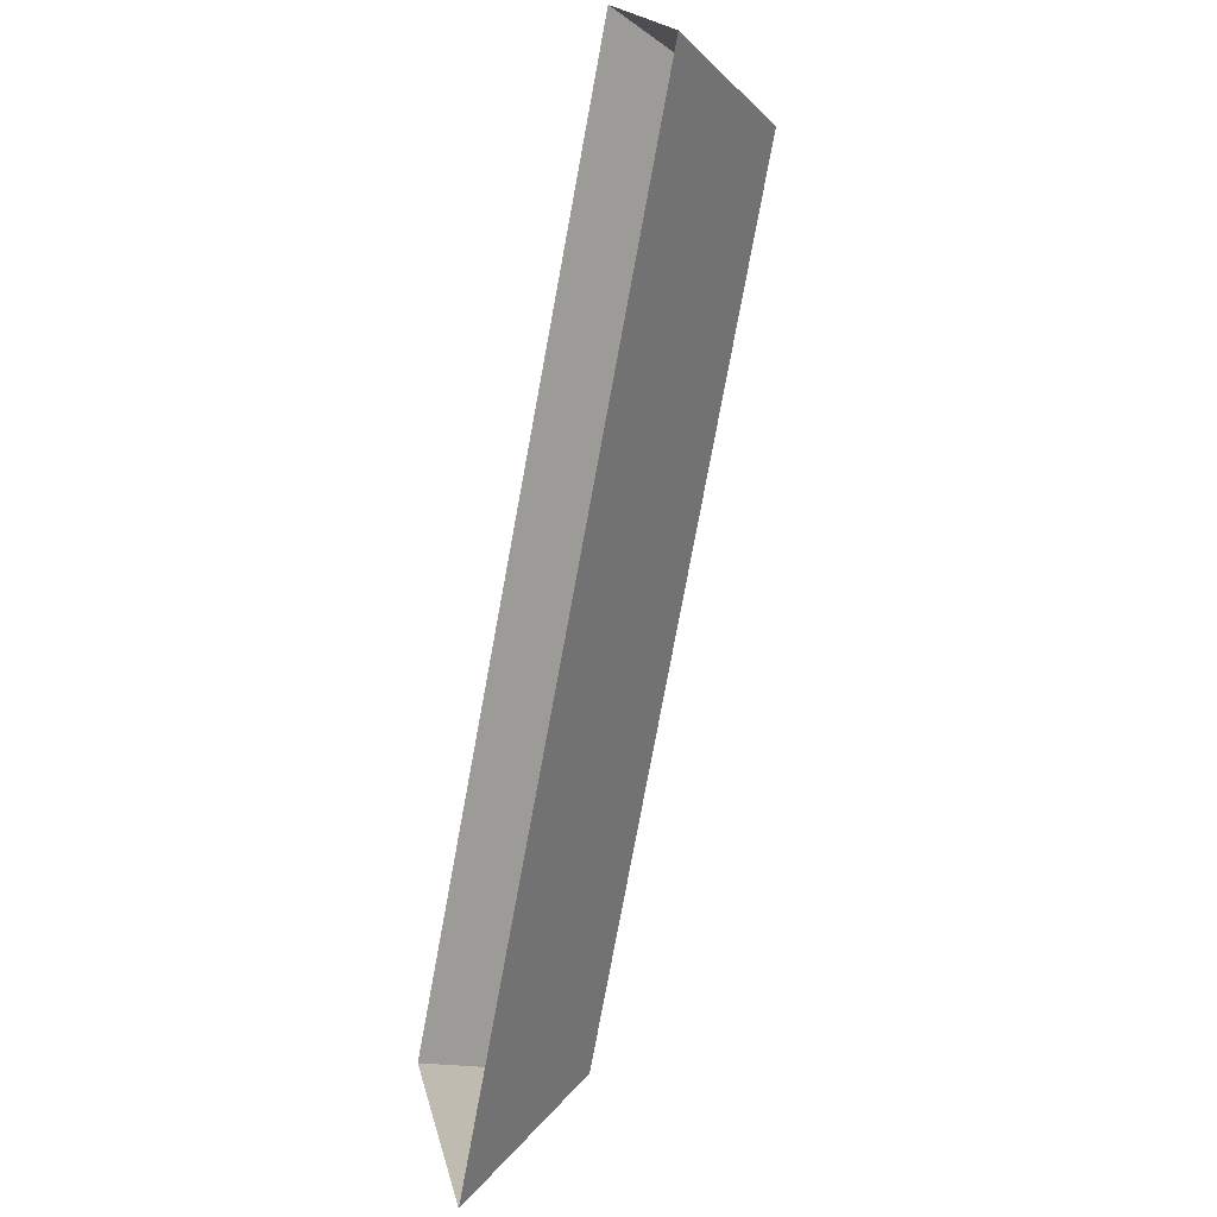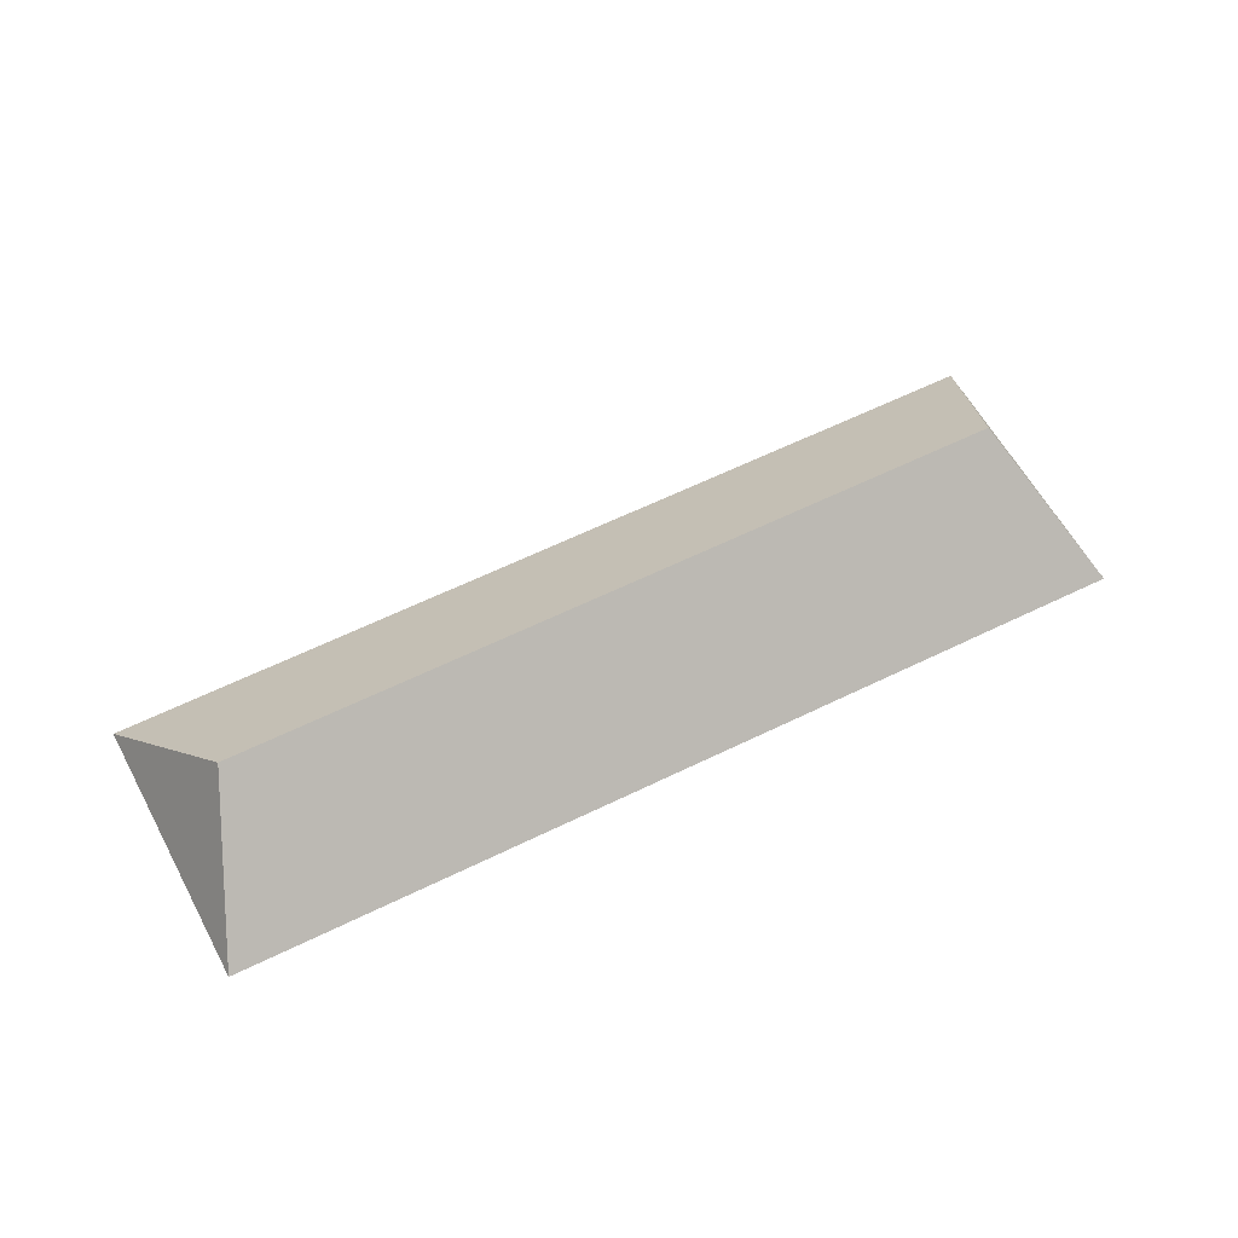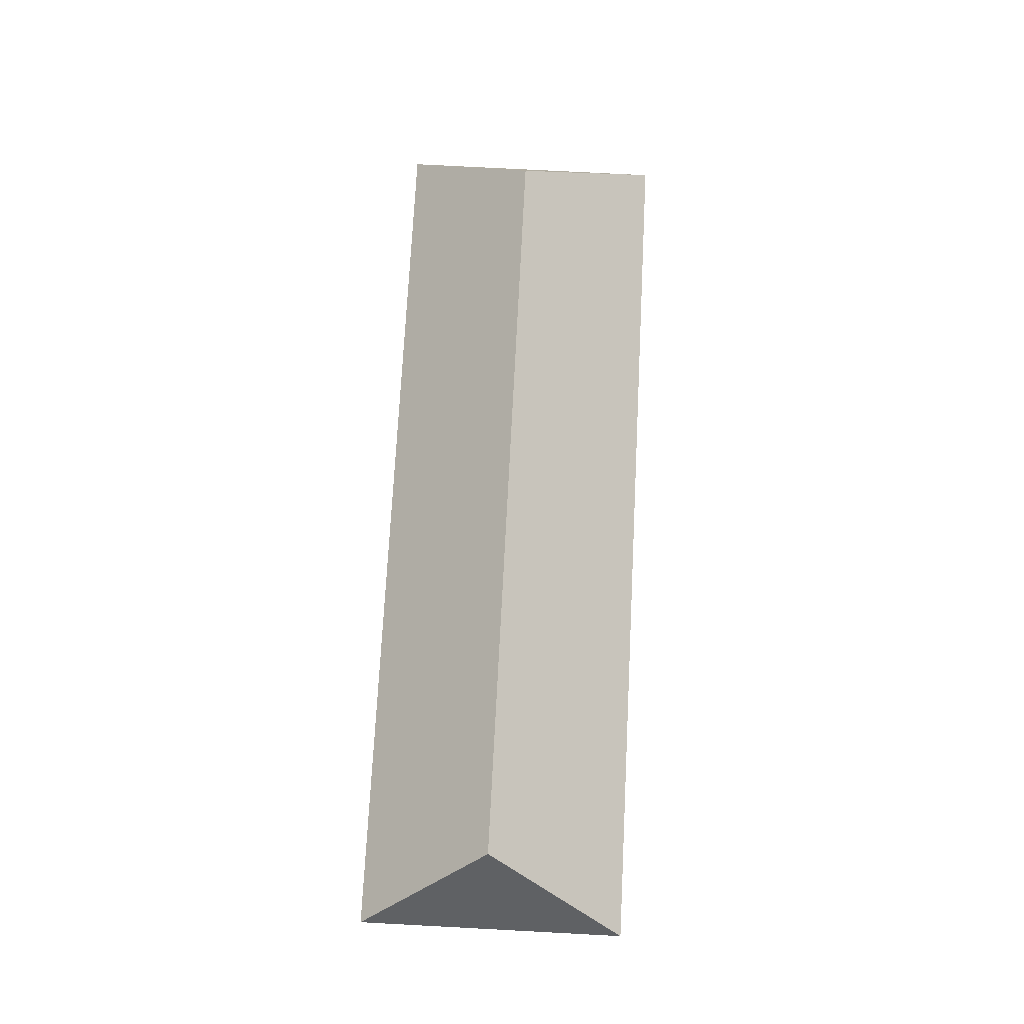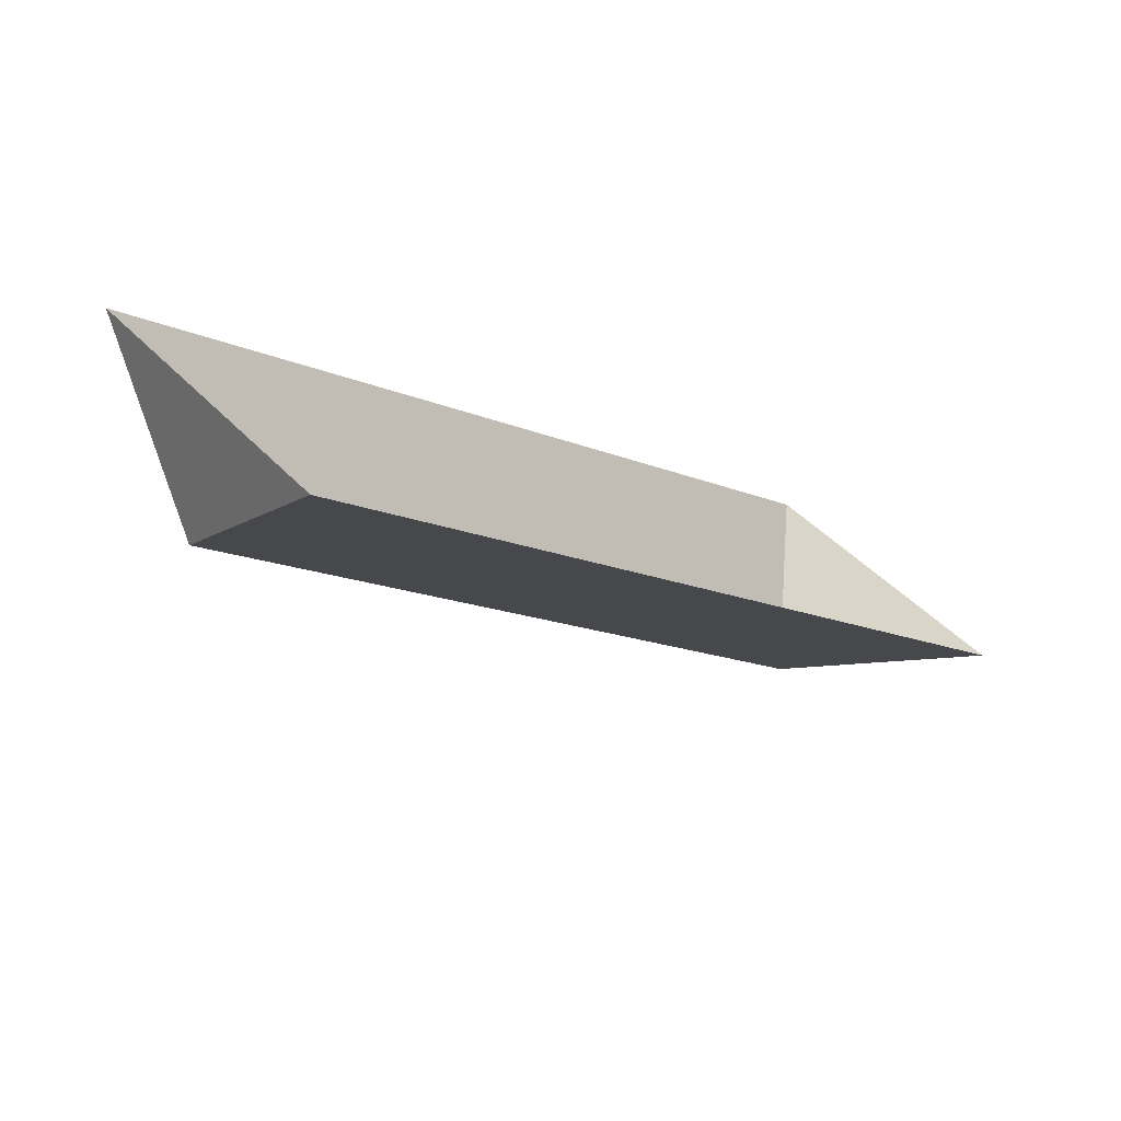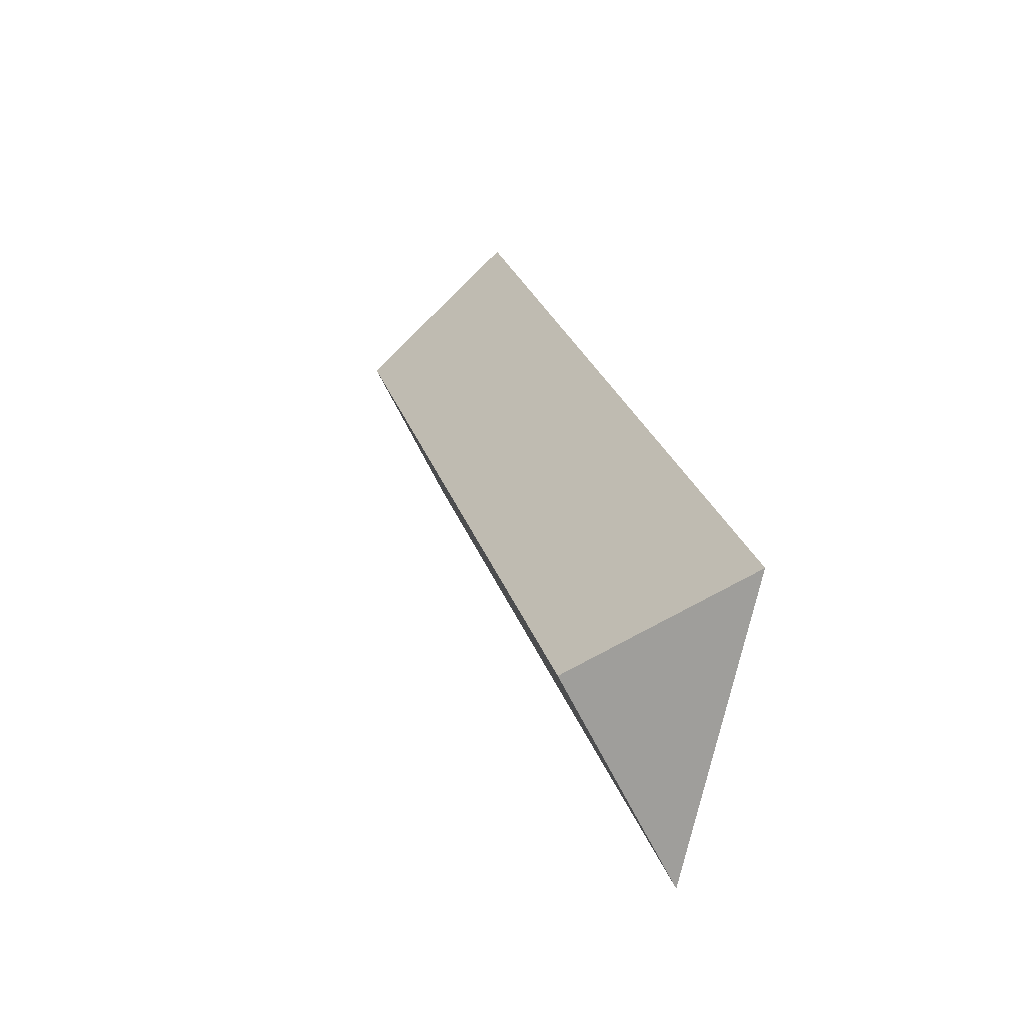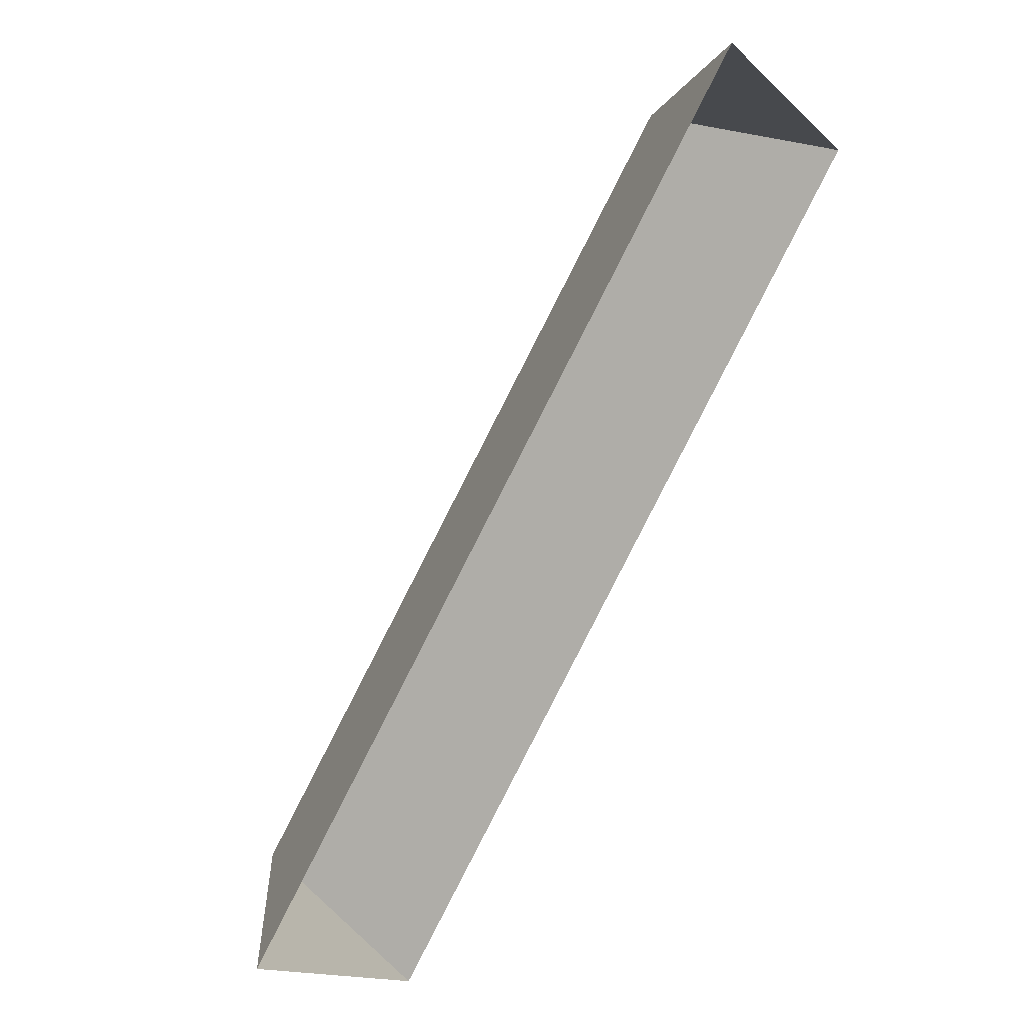
<metadata>
{"format":"obj","ext":"obj","renderer":"f3d","projection":"perspective","resolution":1024,"background":"white","views":[{"elev":-31.4,"azim":75.4,"up":"+Z"},{"elev":56.9,"azim":-71.7,"up":"+Y"},{"elev":72.2,"azim":48.8,"up":"+Y"},{"elev":-74.3,"azim":-29.1,"up":"+Z"},{"elev":-24.2,"azim":-108.6,"up":"+Z"},{"elev":39.9,"azim":-50.4,"up":"+Z"}]}
</metadata>
<code>
o BK39_500_012031_0058_roof
v 521.7 75 -142.2
v 406.8 75 -24.3
v 435.8 145 -107
v 105.8 144.2 -427.4
v 24.8 75 -396.7
v 138.1 75 -513
v 521.7 0 -142.2
v 406.8 0 -24.3
v 24.8 0 -396.7
v 138.1 0 -513
f 5 4 6
f 5 2 3 4
f 2 1 3
f 1 6 4 3

</code>
